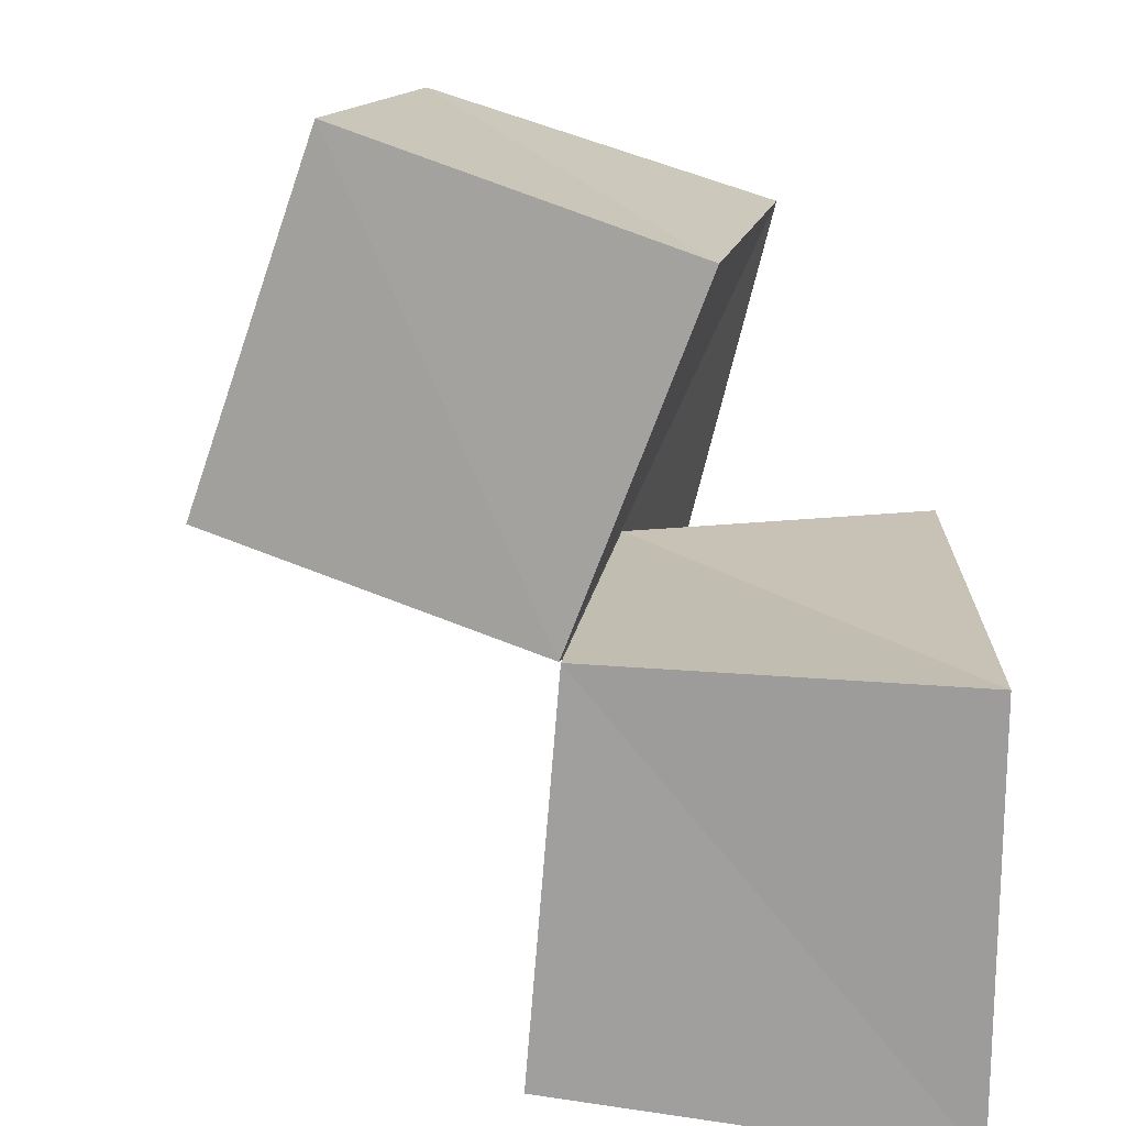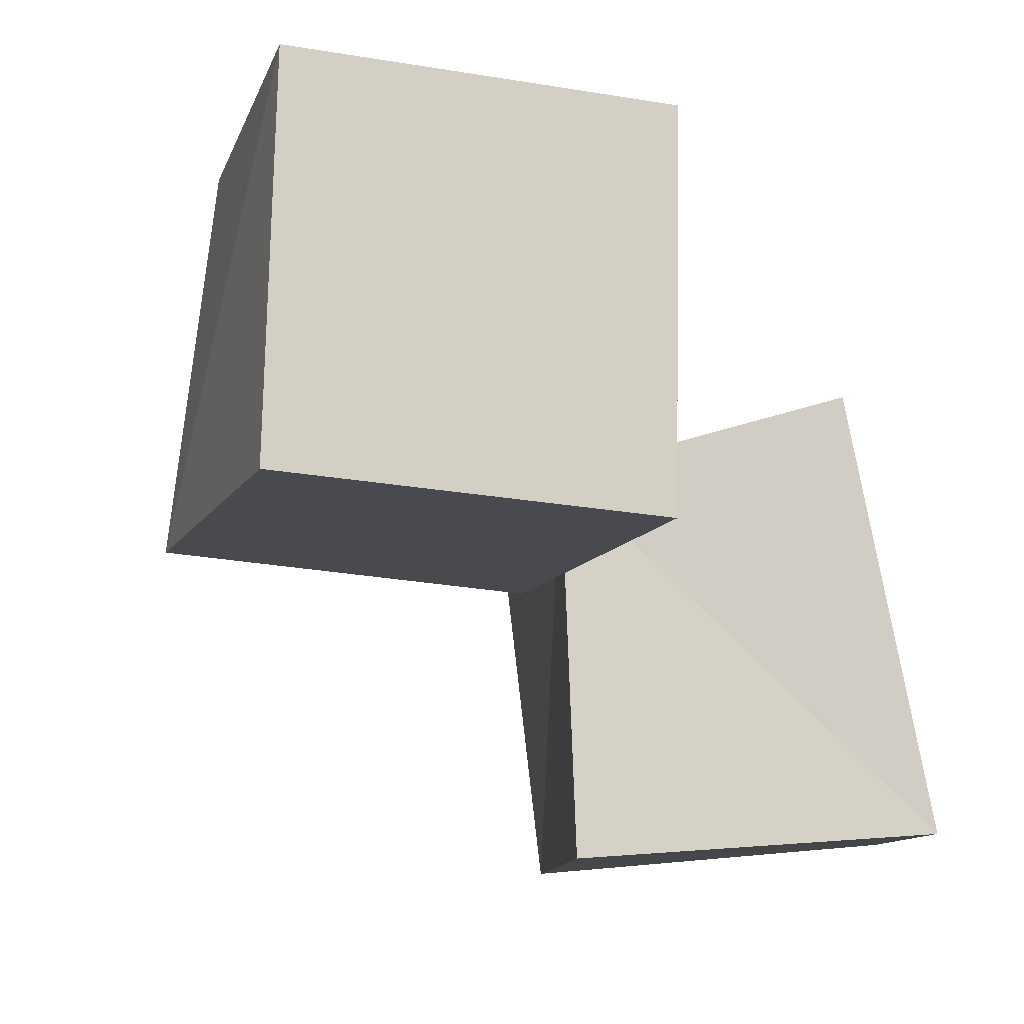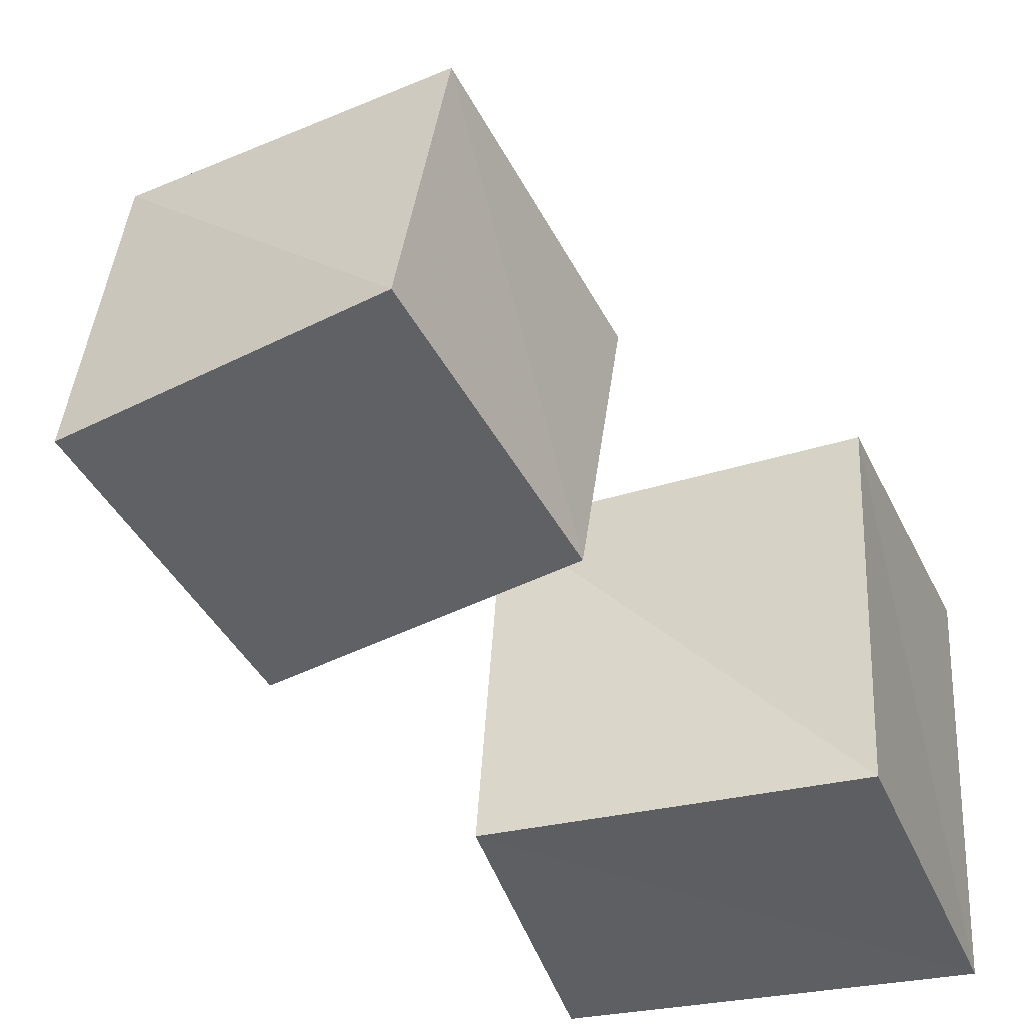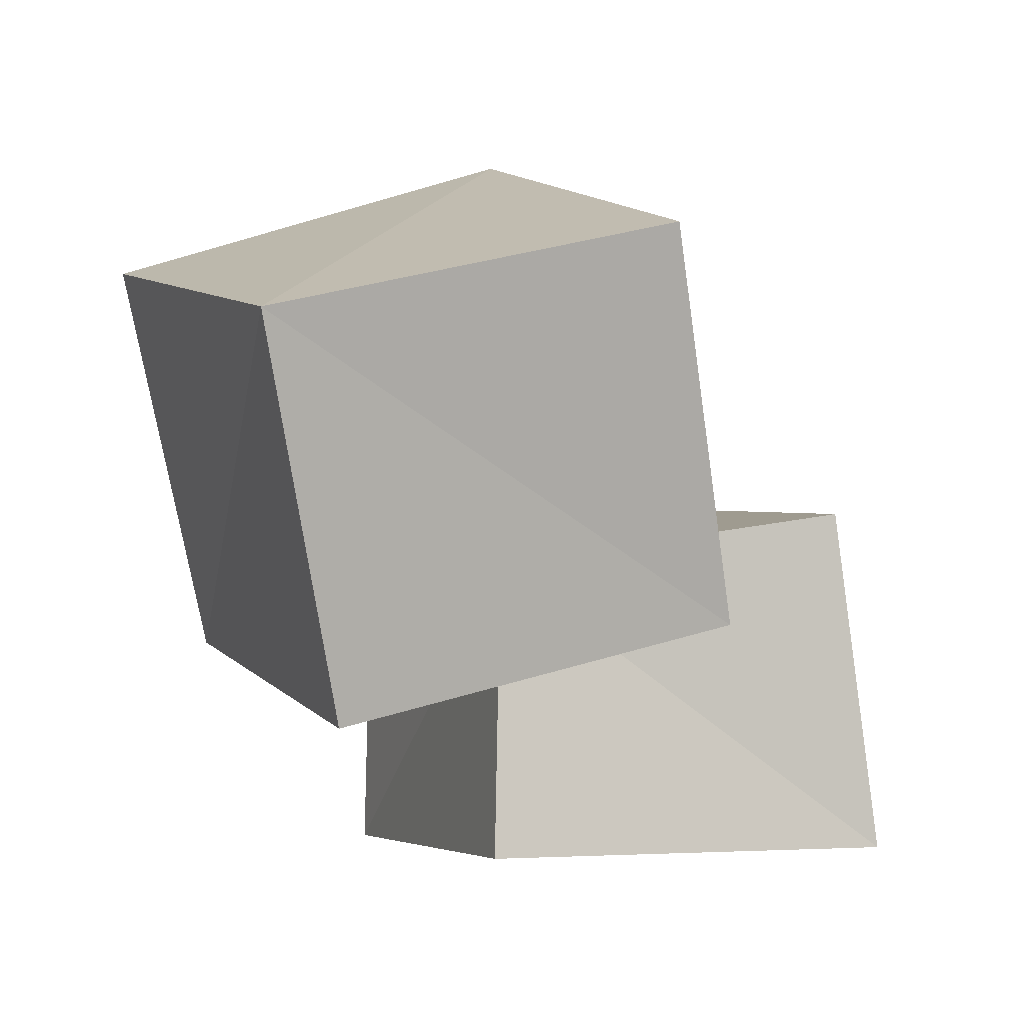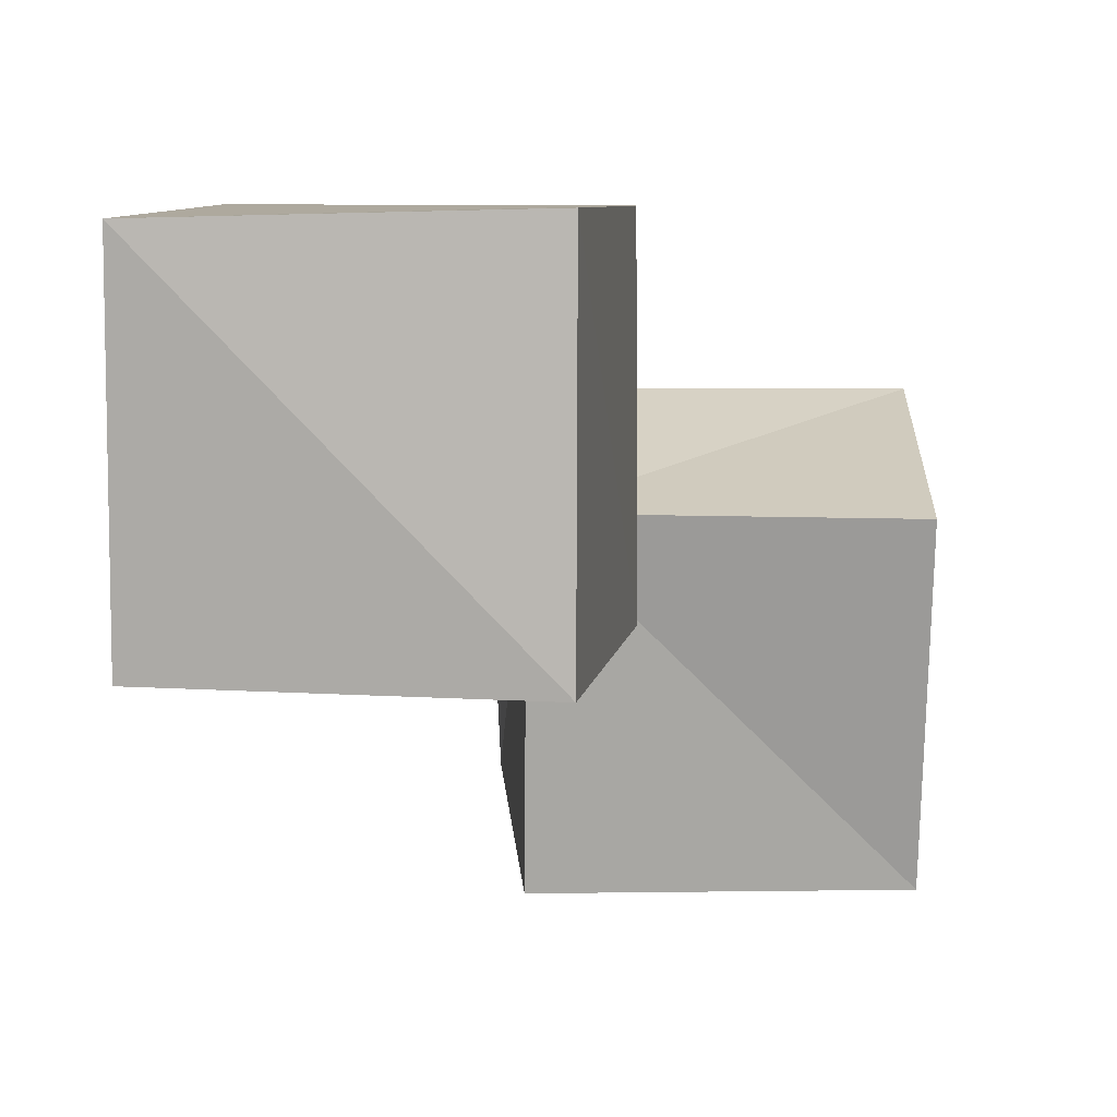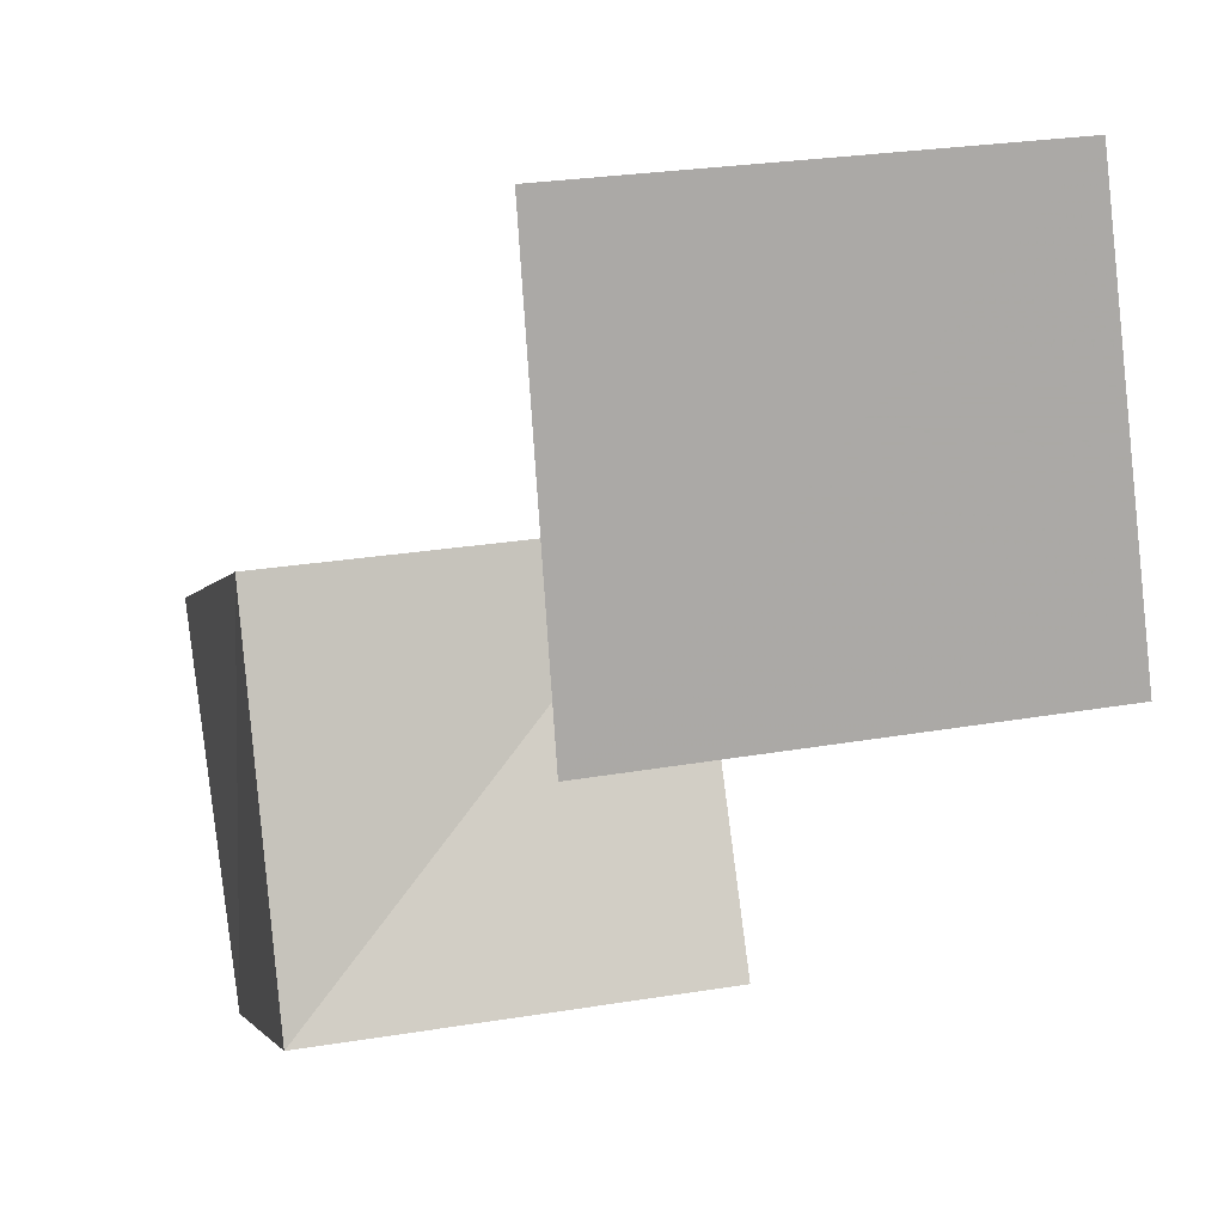
<metadata>
{"format":"obj","ext":"obj","renderer":"f3d","projection":"perspective","resolution":1024,"background":"white","views":[{"elev":17.2,"azim":-90.6,"up":"+Z"},{"elev":79.8,"azim":-101.2,"up":"+Z"},{"elev":-32.1,"azim":-165.1,"up":"+Z"},{"elev":-4.1,"azim":67.5,"up":"+Y"},{"elev":24.8,"azim":174.2,"up":"+Z"},{"elev":-75.5,"azim":-174.3,"up":"+Y"}]}
</metadata>
<code>
v 0.5745 0.9111 0.6041
v 1.533 0.586 0.5415
v 1.529 0.3444 1.521
v 0.5419 0.5545 1.552
v 0.8196 1.799 0.8702
v 1.799 1.494 0.8029
v 1.765 1.246 1.781
v 0.7821 1.464 1.842
v -0.243 0.002273 -0.25
v 0.8387 0.002505 -0.2676
v 0.8789 0.001255 0.8817
v -0.2683 0.002442 0.8344
v -0.1379 0.9934 -0.1382
v 0.853 0.9139 -0.1368
v 0.8299 0.7582 0.8461
v -0.152 0.9142 0.8553
f 1 5 6
f 1 6 2
f 1 8 5
f 3 1 2
f 3 2 7
f 4 1 3
f 4 3 7
f 4 7 8
f 4 8 1
f 5 7 6
f 5 8 7
f 7 2 6
f 9 13 14
f 9 14 10
f 9 16 13
f 11 9 10
f 11 10 15
f 12 9 11
f 12 11 15
f 12 15 16
f 12 16 9
f 13 15 14
f 13 16 15
f 15 10 14

</code>
